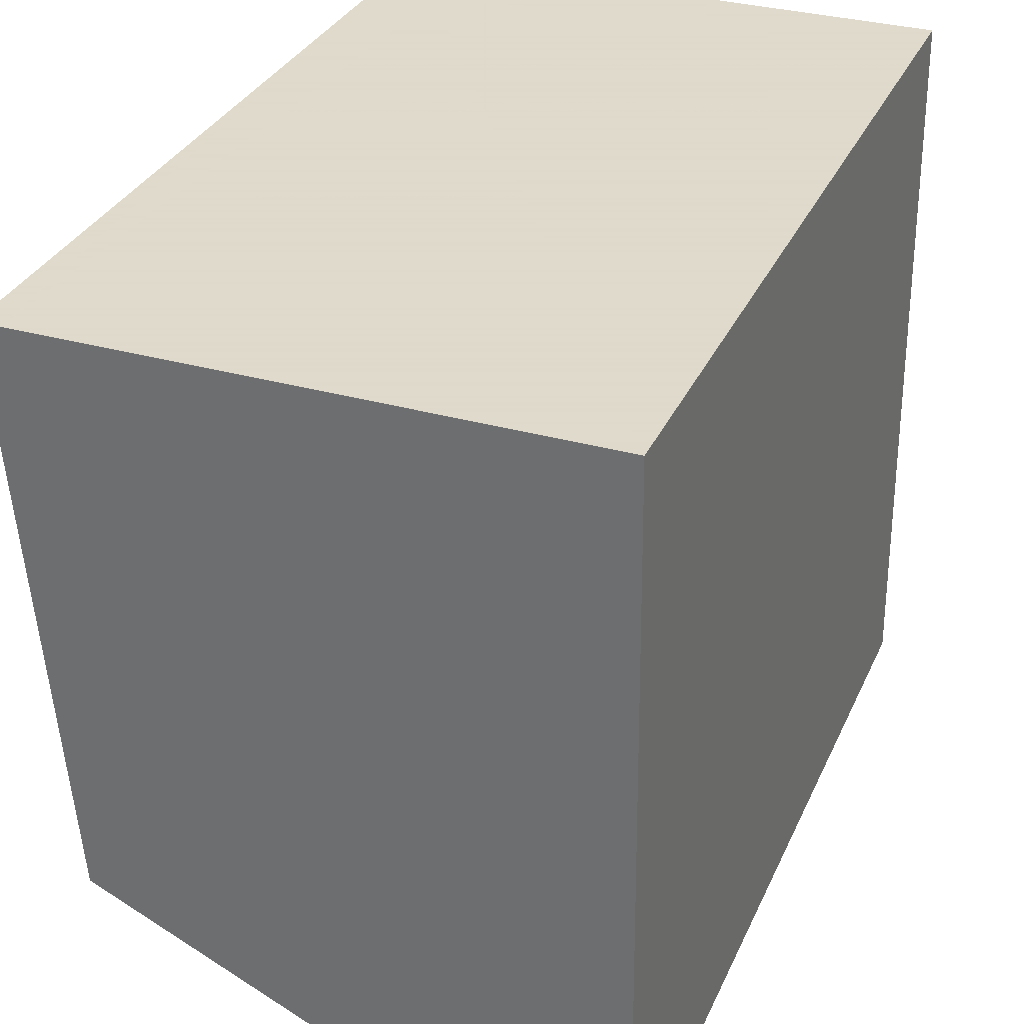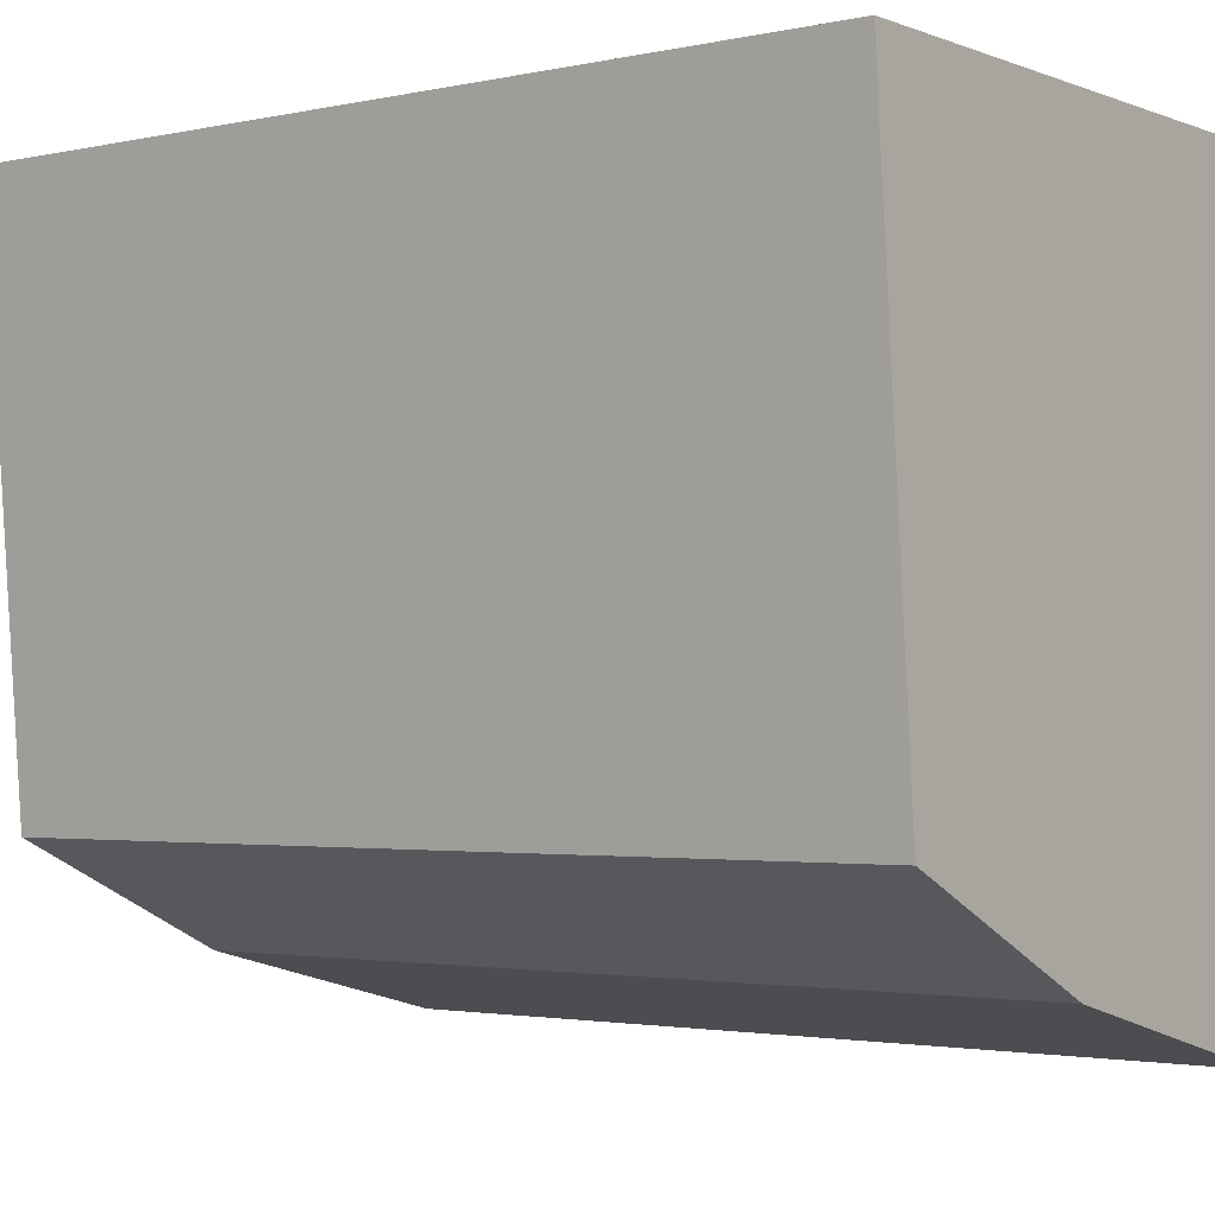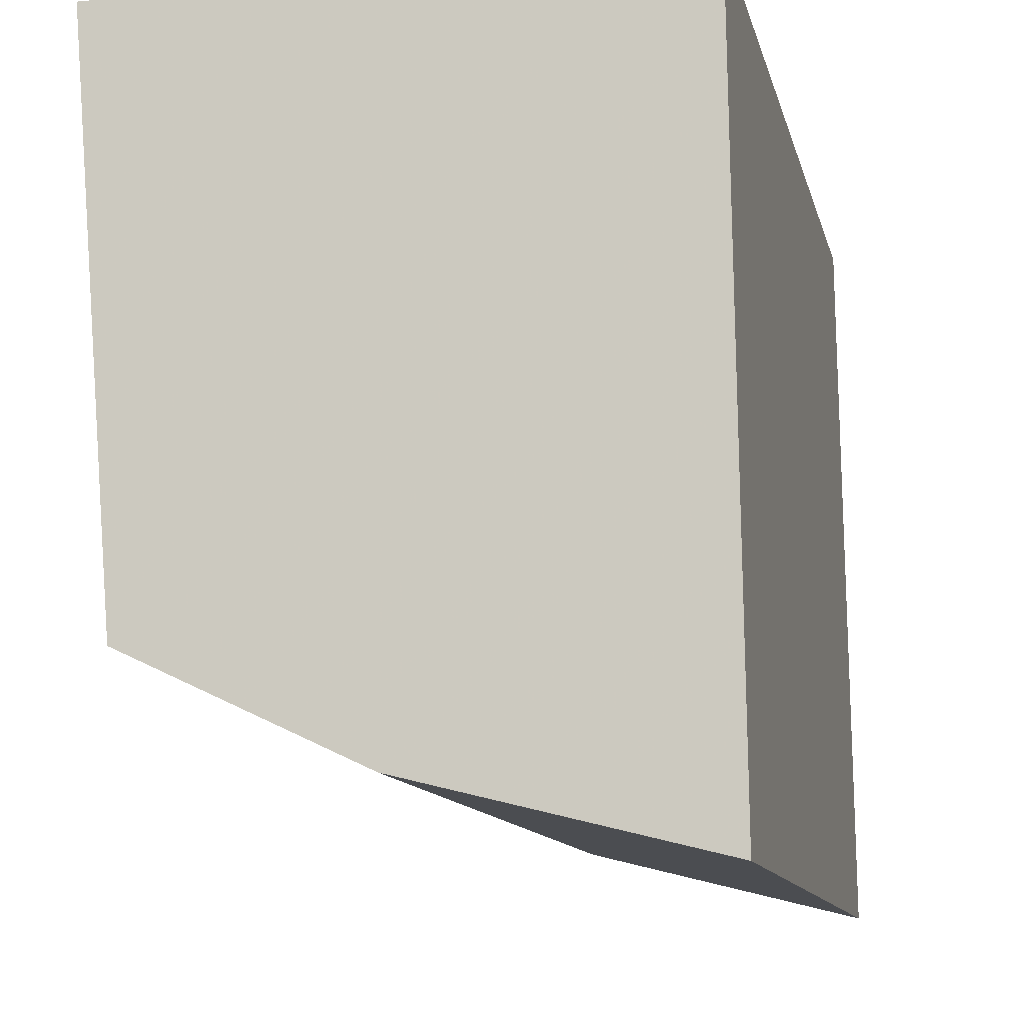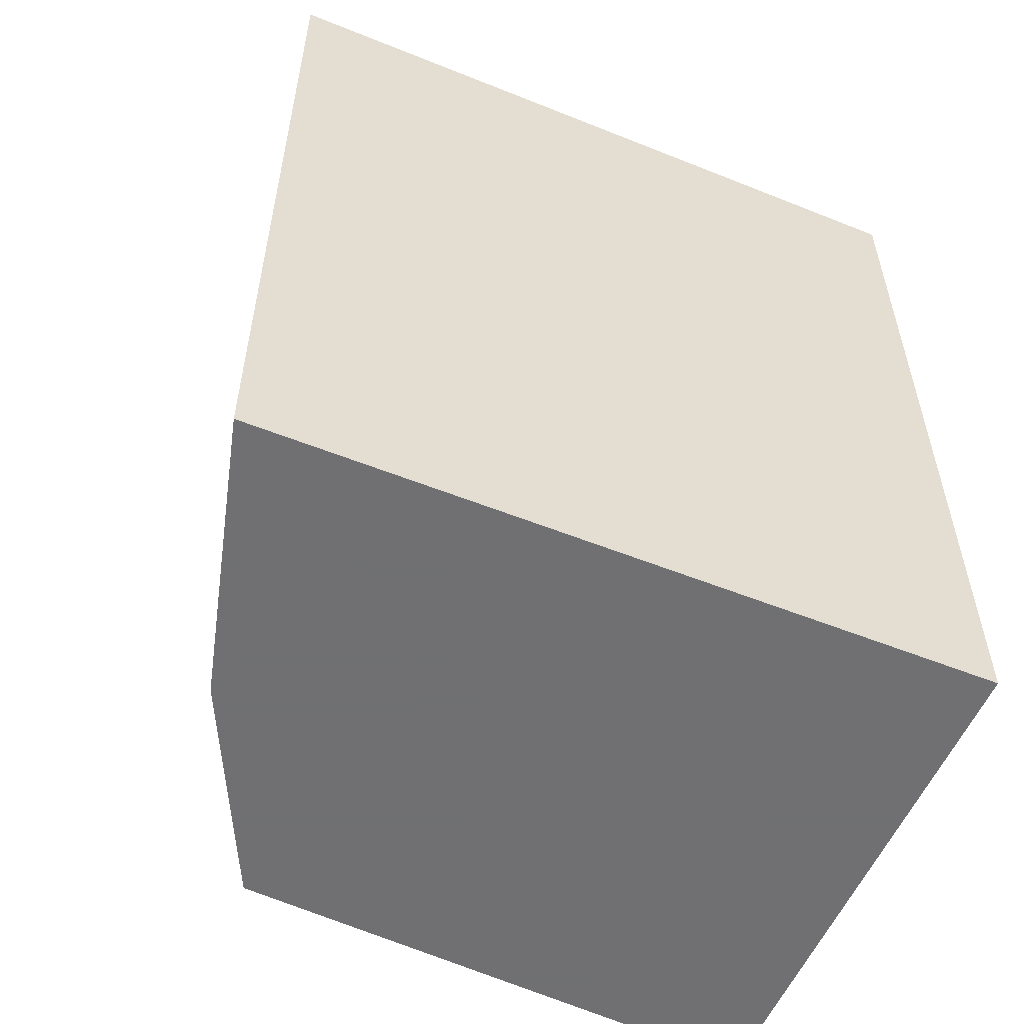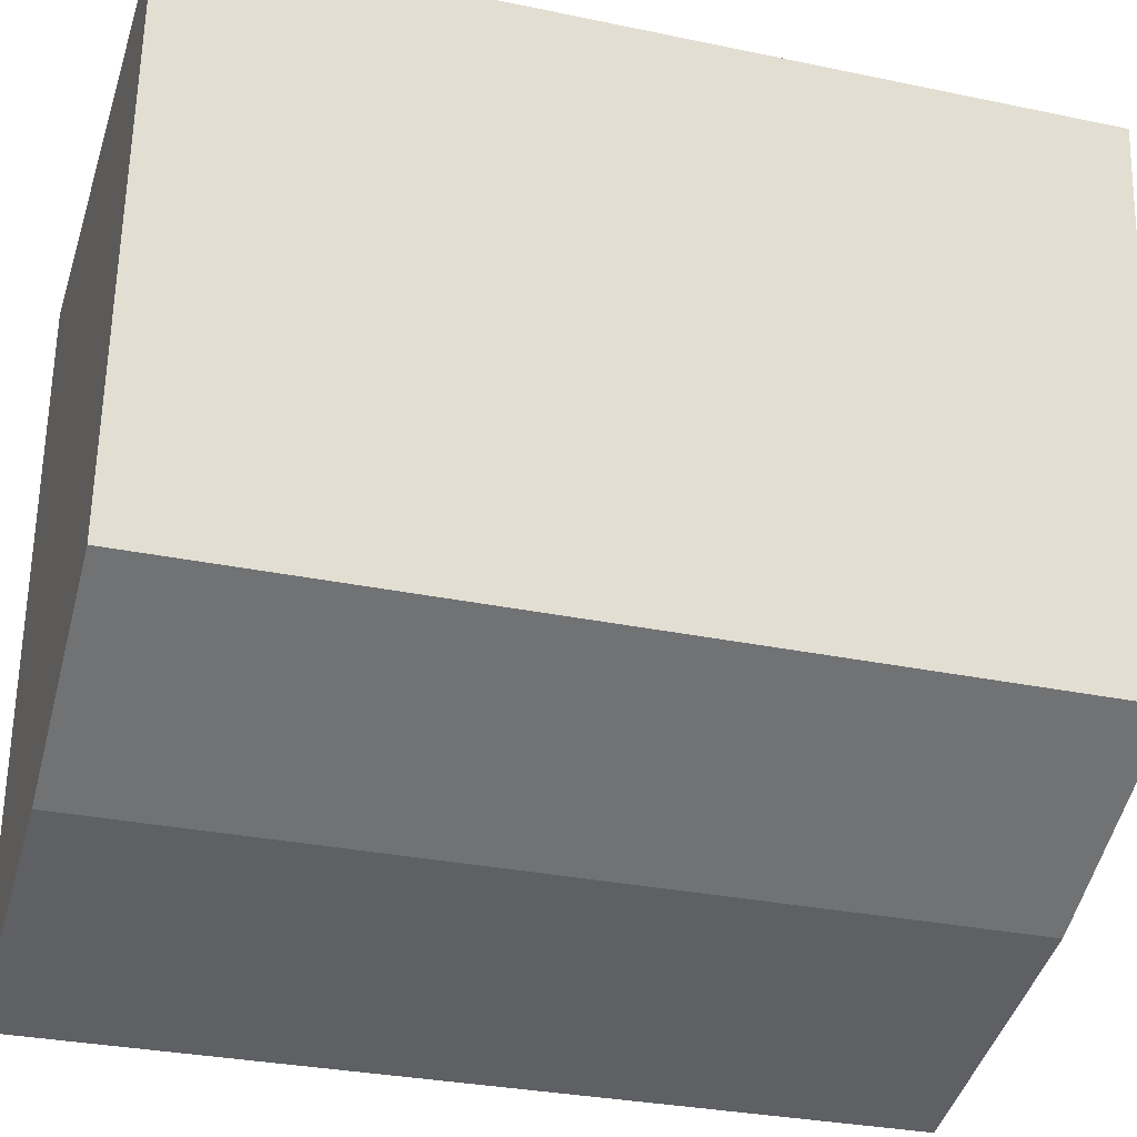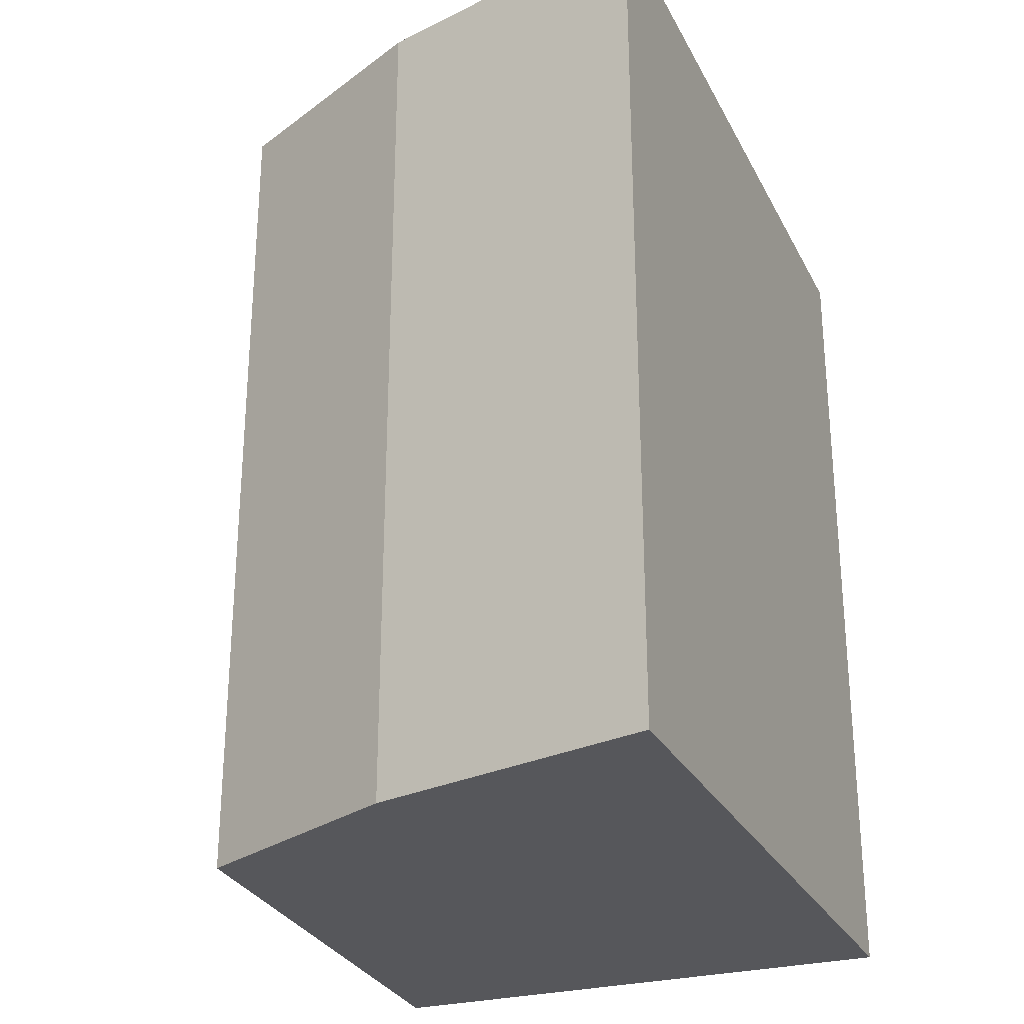
<metadata>
{"format":"obj","ext":"obj","renderer":"f3d","projection":"perspective","resolution":1024,"background":"white","views":[{"elev":32.4,"azim":-158.5,"up":"+Z"},{"elev":-2.3,"azim":127.4,"up":"+Z"},{"elev":-11.9,"azim":-167.2,"up":"+Z"},{"elev":-55.0,"azim":-112.3,"up":"+Y"},{"elev":-30.8,"azim":73.3,"up":"+Z"},{"elev":-27.2,"azim":-156.9,"up":"+Y"}]}
</metadata>
<code>
v 0.2197 -0.05937 -0.05335
v 0.2133 -0.05937 -0.1293
v 0.2133 0.05937 -0.1293
v 0.1439 0.05937 -0.05335
v 0.1439 -0.05937 -0.05335
v 0.2197 0.05937 -0.05335
v 0.1428 -0.05937 -0.1539
v 0.1824 0.05937 -0.1439
v 0.1824 -0.05937 -0.1439
v 0.1428 0.05937 -0.1539
f 1 2 3
f 5 1 4
f 6 1 3
f 6 4 1
f 7 2 1
f 7 1 5
f 8 6 3
f 8 4 6
f 9 2 7
f 9 7 8
f 9 8 3
f 9 3 2
f 10 8 7
f 10 4 8
f 10 7 5
f 10 5 4

</code>
